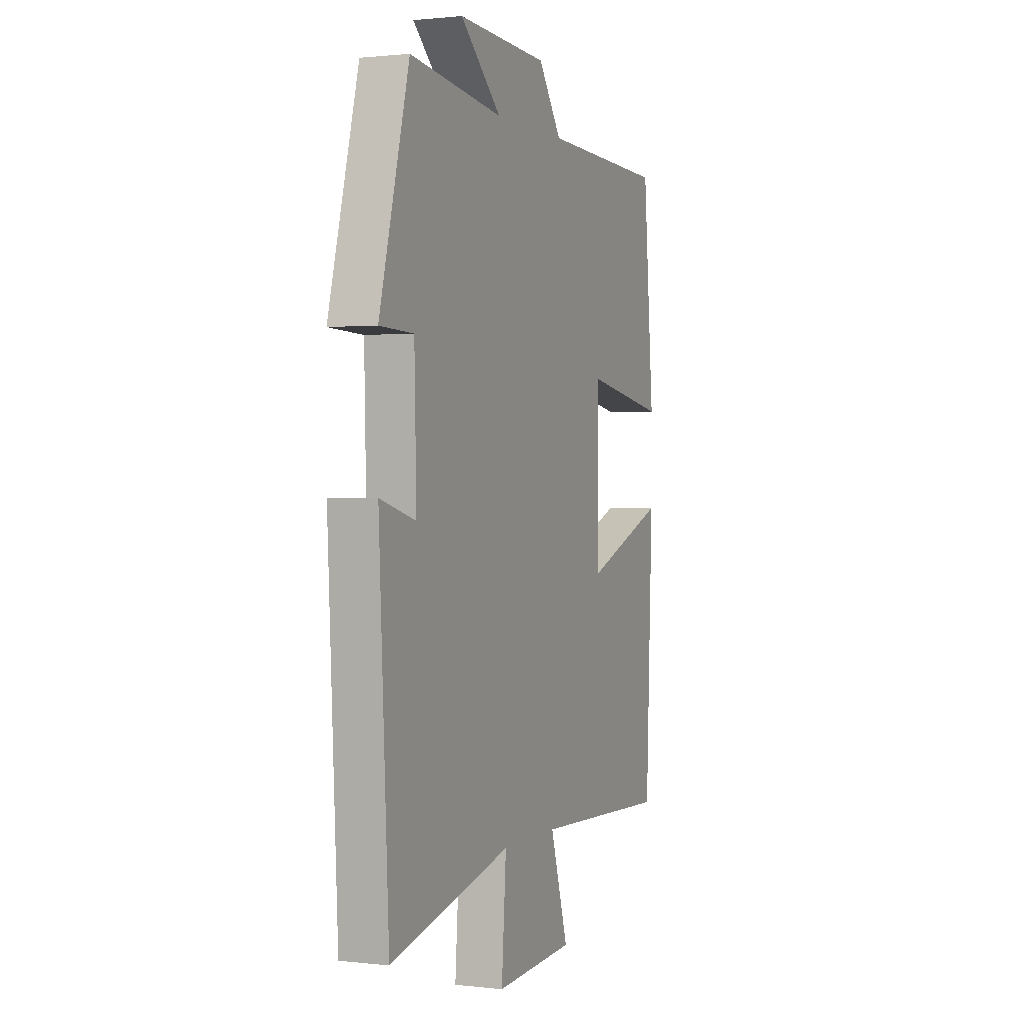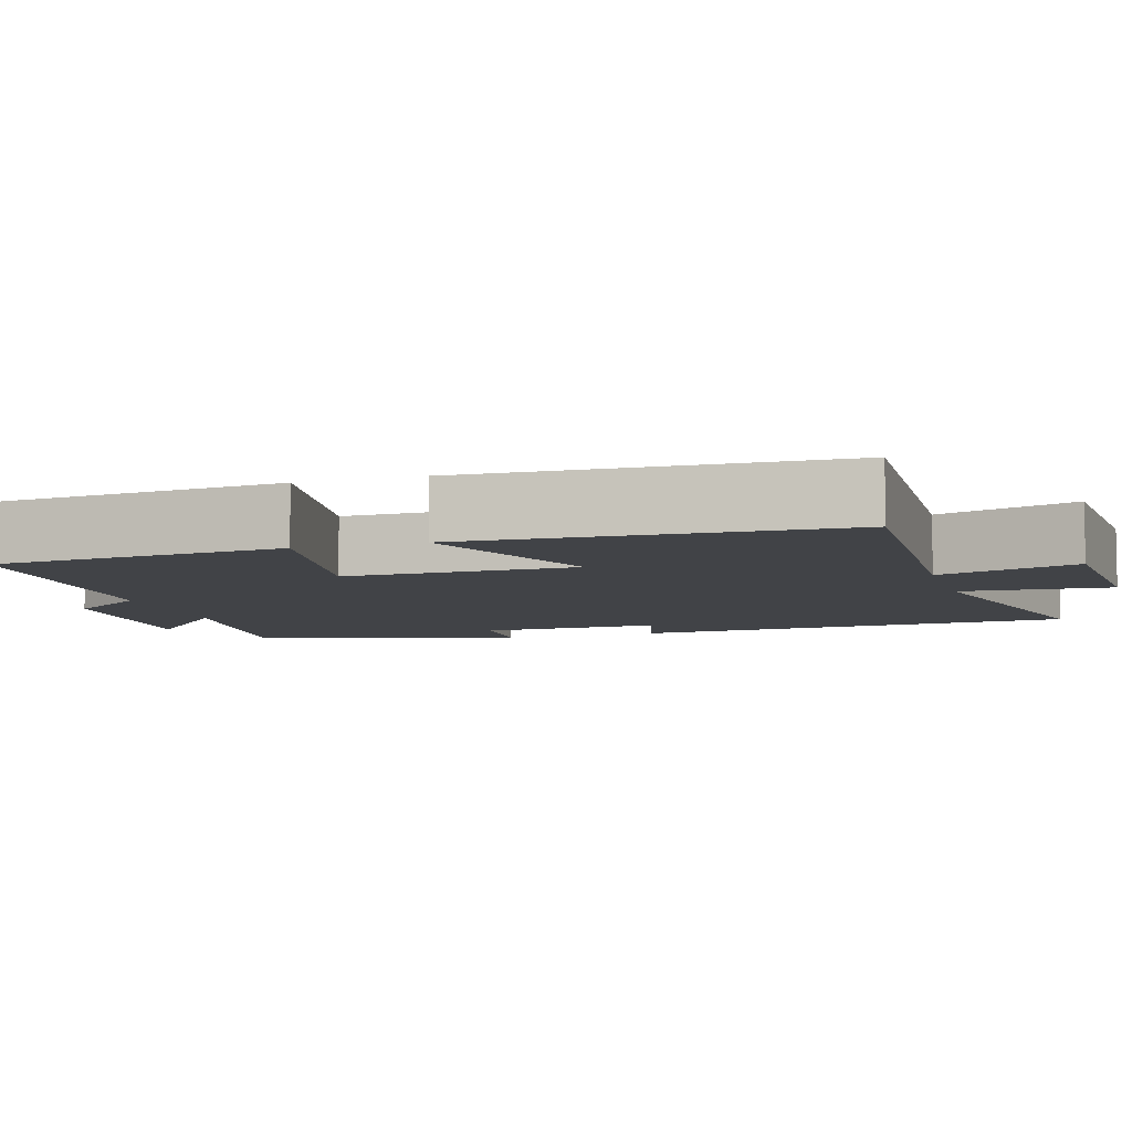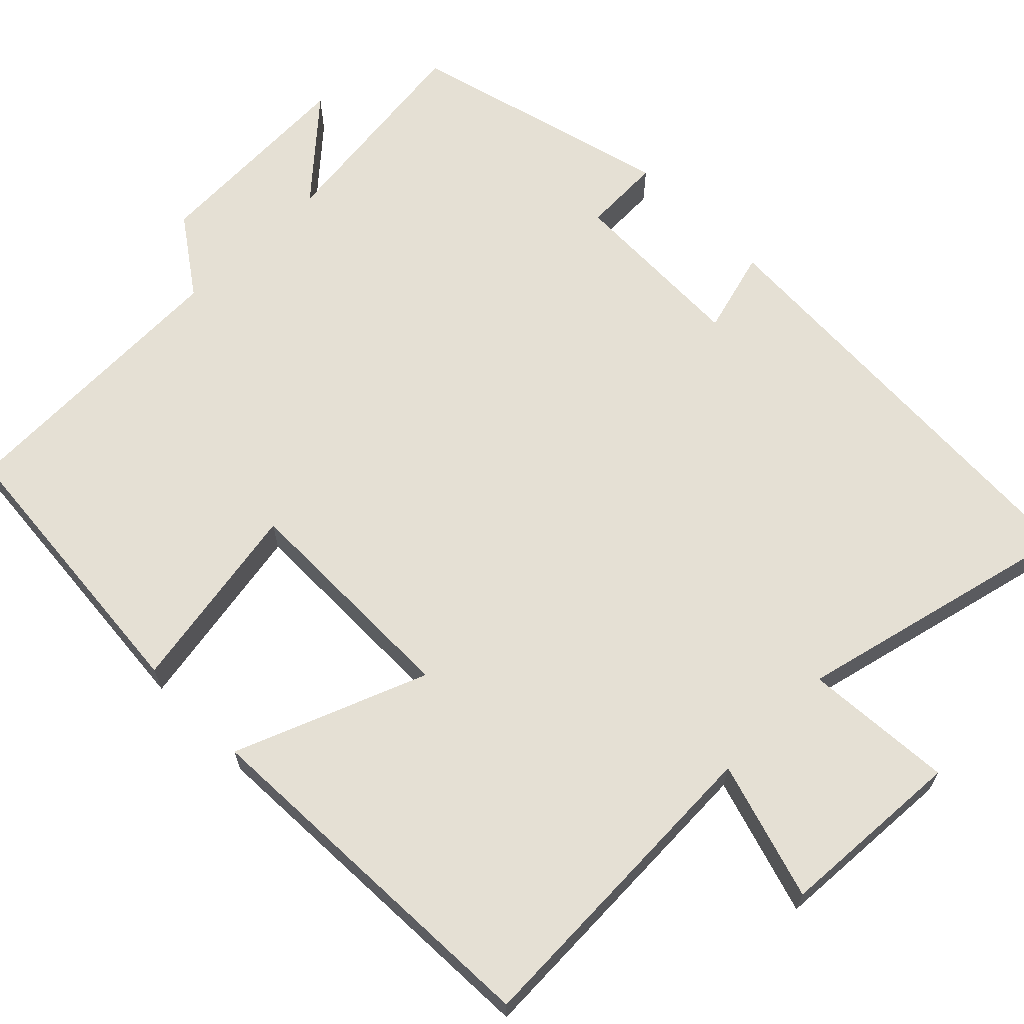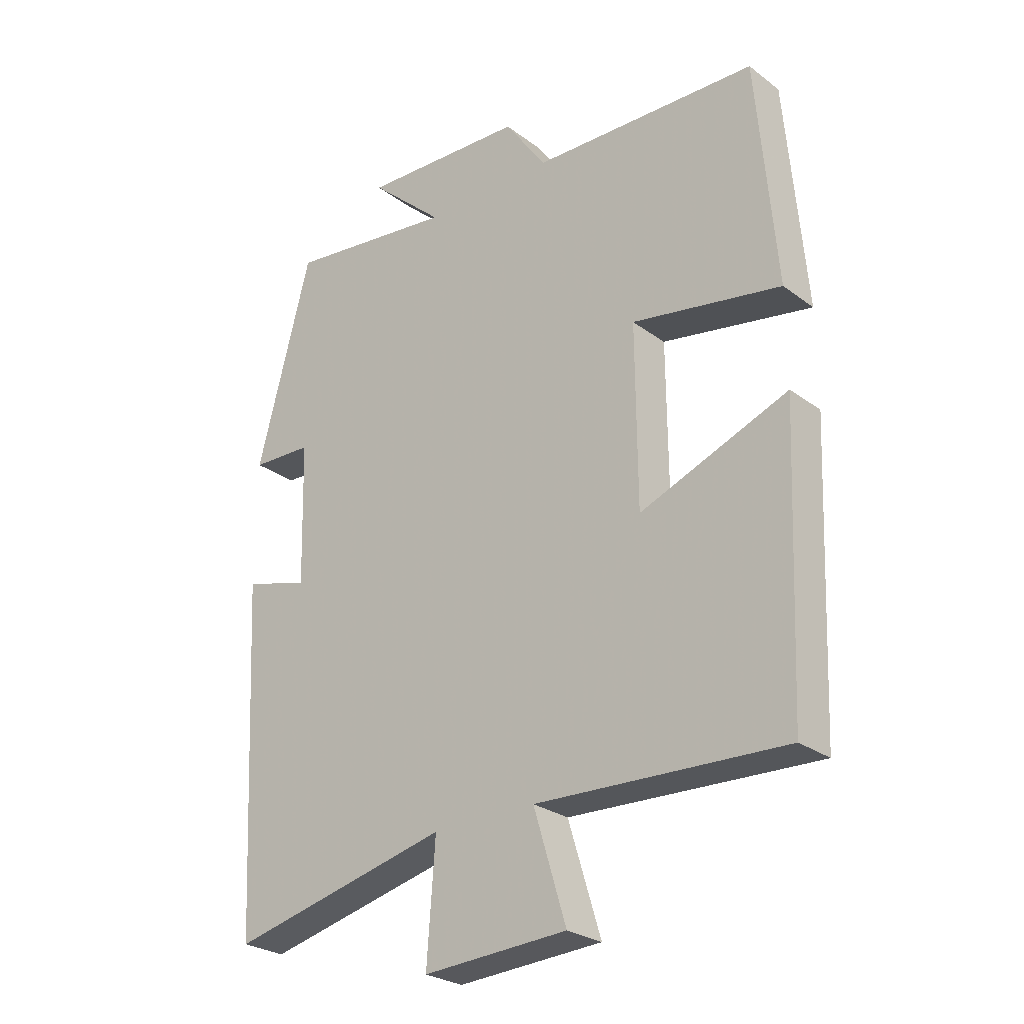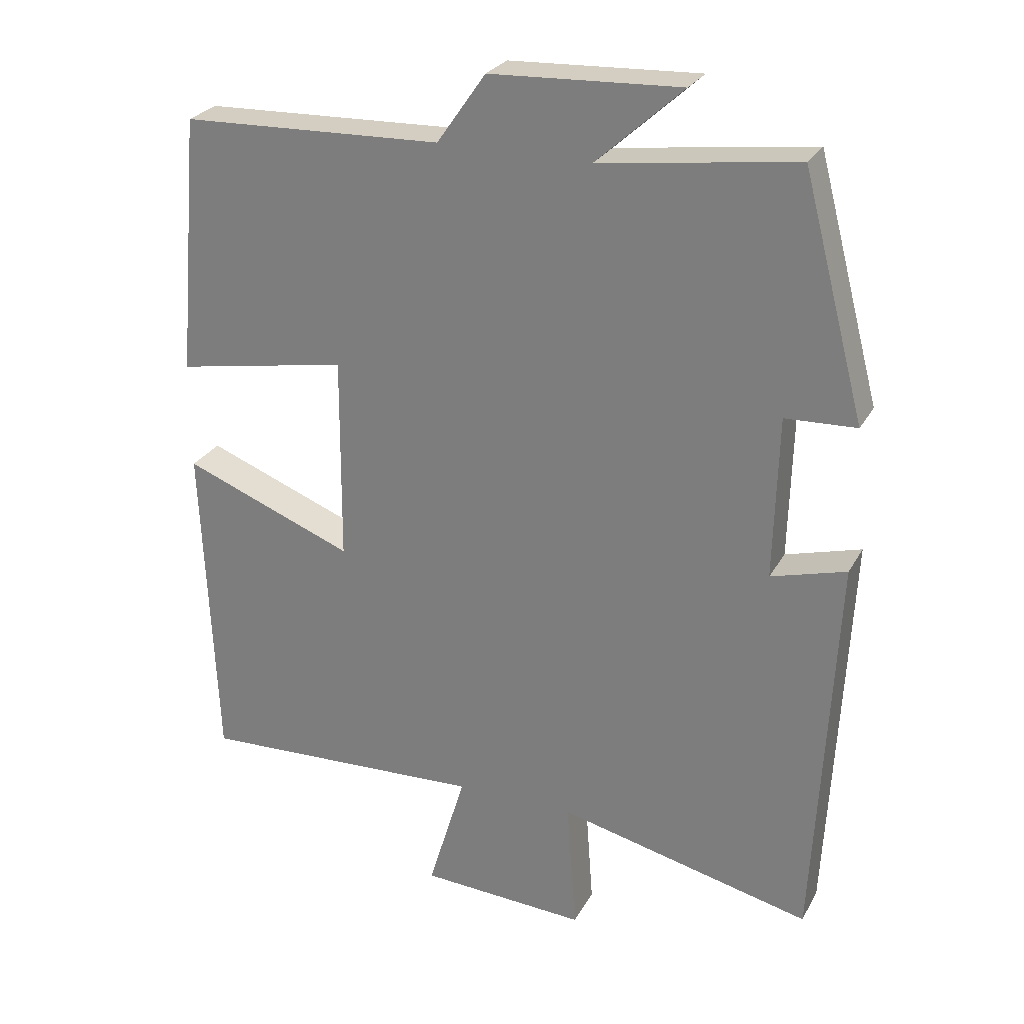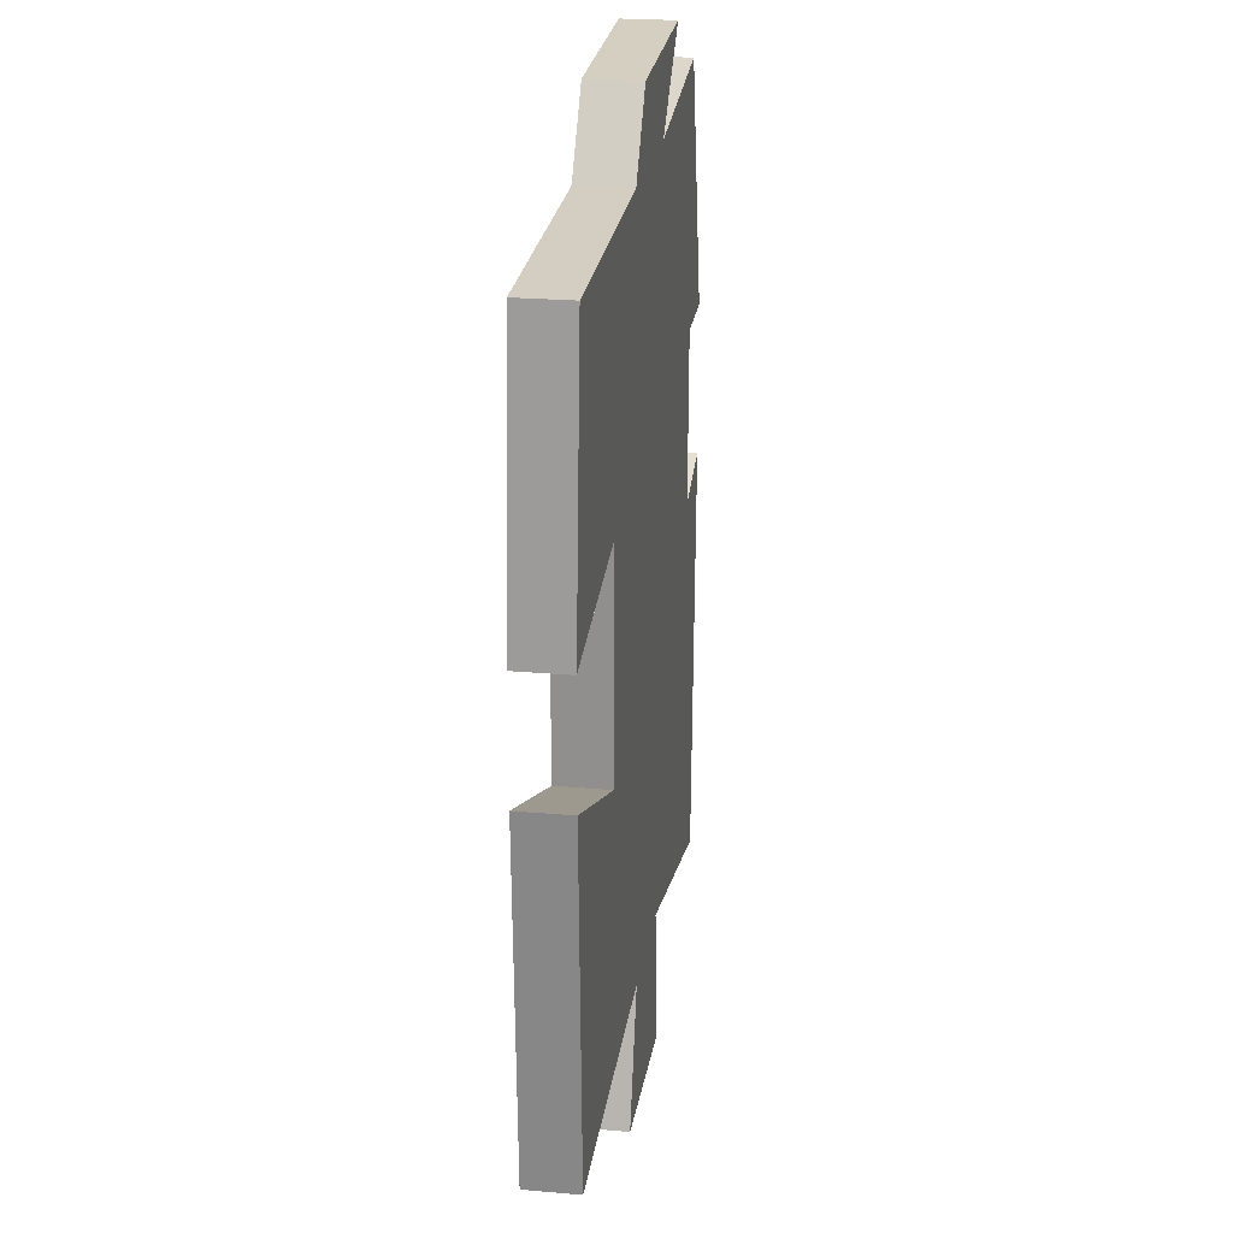
<metadata>
{"format":"obj","ext":"obj","renderer":"f3d","projection":"perspective","resolution":1024,"background":"white","views":[{"elev":1.1,"azim":-67.2,"up":"+Z"},{"elev":-7.1,"azim":106.8,"up":"+Y"},{"elev":65.5,"azim":135.4,"up":"+Y"},{"elev":-26.6,"azim":40.9,"up":"+Z"},{"elev":26.4,"azim":-156.7,"up":"+Z"},{"elev":23.5,"azim":98.5,"up":"+Z"}]}
</metadata>
<code>
v 0.48 0.07 -0.517
v 0.067 0.07 -0.5
v 0.121 0.07 -0.678
v -0.119 0.07 -0.692
v -0.105 0.07 -0.5
v -0.471 0.07 -0.587
v -0.5 0.07 -0.014
v -0.392 0.07 -0.044
v -0.398 0.07 0.19
v -0.5 0.07 0.194
v -0.41 0.07 0.536
v -0.128 0.07 0.5
v -0.252 0.07 0.612
v 0.022 0.07 0.6
v 0.092 0.07 0.5
v 0.468 0.07 0.488
v 0.5 0.07 0.114
v 0.252 0.07 0.158
v 0.254 0.07 -0.138
v 0.5 0.07 -0.042
v 0.48 0 -0.517
v 0.067 0 -0.5
v 0.121 0 -0.678
v -0.119 0 -0.692
v -0.105 0 -0.5
v -0.471 0 -0.587
v -0.5 0 -0.014
v -0.392 0 -0.044
v -0.398 0 0.19
v -0.5 0 0.194
v -0.41 0 0.536
v -0.128 0 0.5
v -0.252 0 0.612
v 0.022 0 0.6
v 0.092 0 0.5
v 0.468 0 0.488
v 0.5 0 0.114
v 0.252 0 0.158
v 0.254 0 -0.138
v 0.5 0 -0.042
f 19 20 1 2
f 18 19 2
f 15 16 17 18
f 14 15 18
f 13 14 18
f 12 13 18
f 12 18 2
f 9 10 11 12
f 8 9 12 2
f 5 6 7 8
f 5 8 2 3
f 3 4 5
f 22 21 40 39
f 22 39 38
f 38 37 36 35
f 38 35 34
f 38 34 33
f 38 33 32
f 22 38 32
f 32 31 30 29
f 22 32 29 28
f 28 27 26 25
f 23 22 28 25
f 25 24 23
f 1 21 22 2
f 2 22 23 3
f 3 23 24 4
f 4 24 25 5
f 5 25 26 6
f 6 26 27 7
f 7 27 28 8
f 8 28 29 9
f 9 29 30 10
f 10 30 31 11
f 11 31 32 12
f 12 32 33 13
f 13 33 34 14
f 14 34 35 15
f 15 35 36 16
f 16 36 37 17
f 17 37 38 18
f 18 38 39 19
f 19 39 40 20
f 20 40 21 1

</code>
